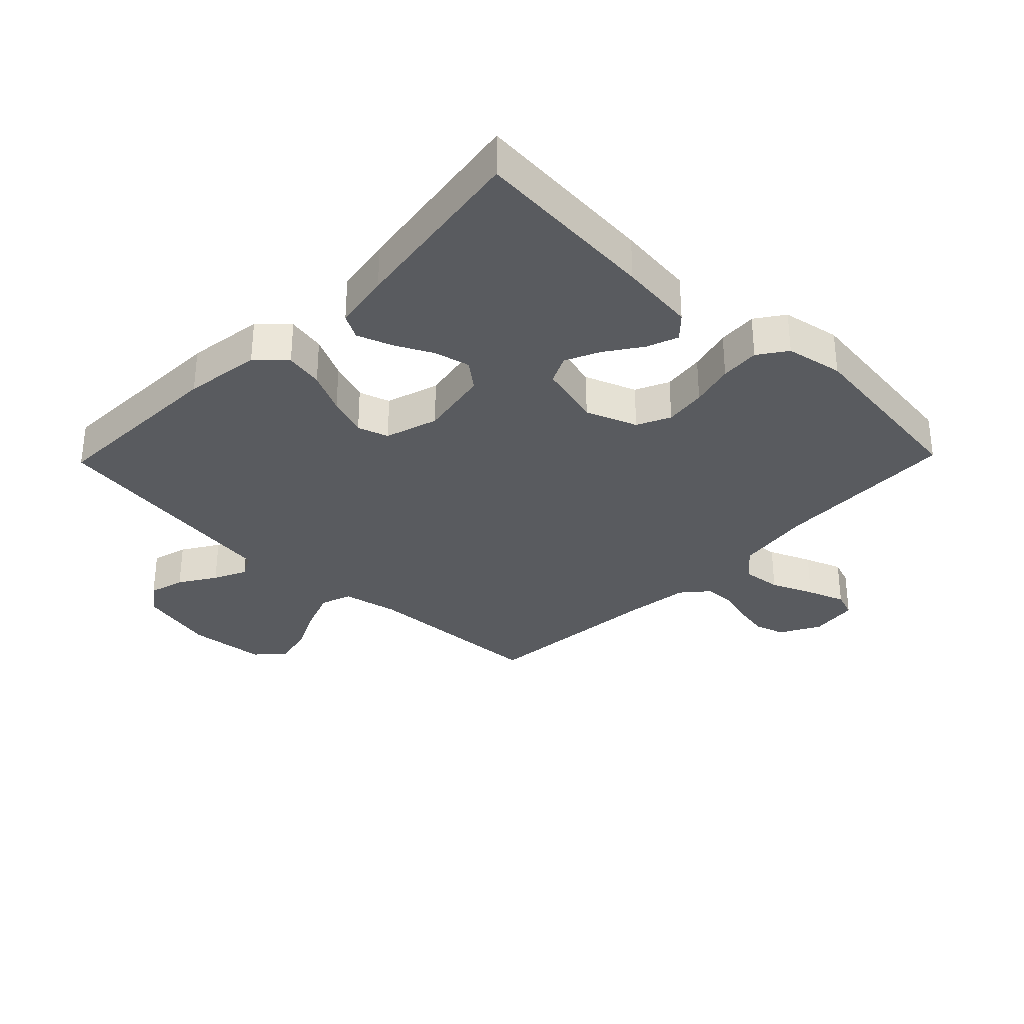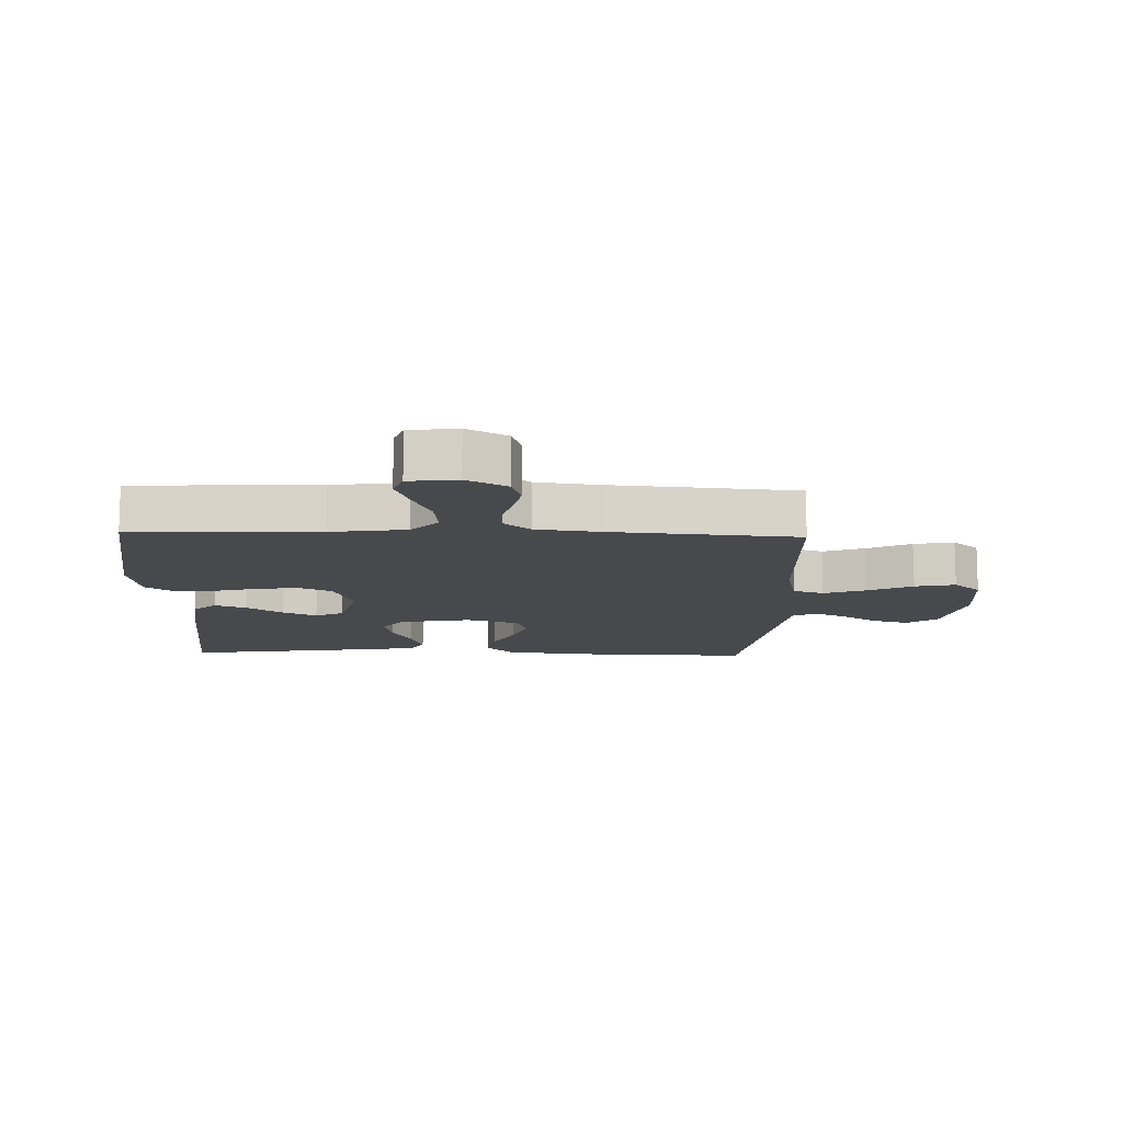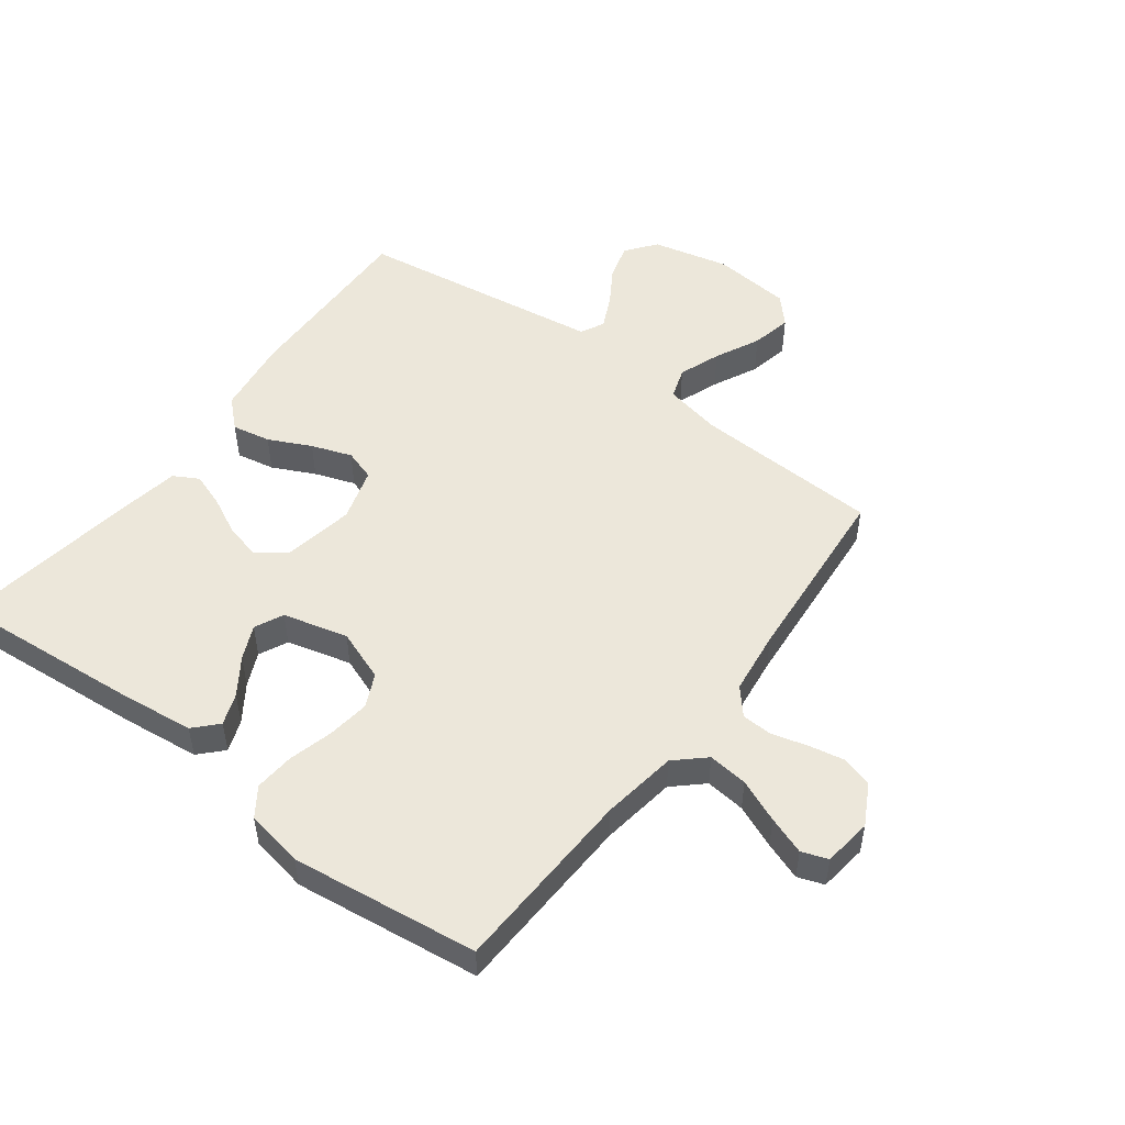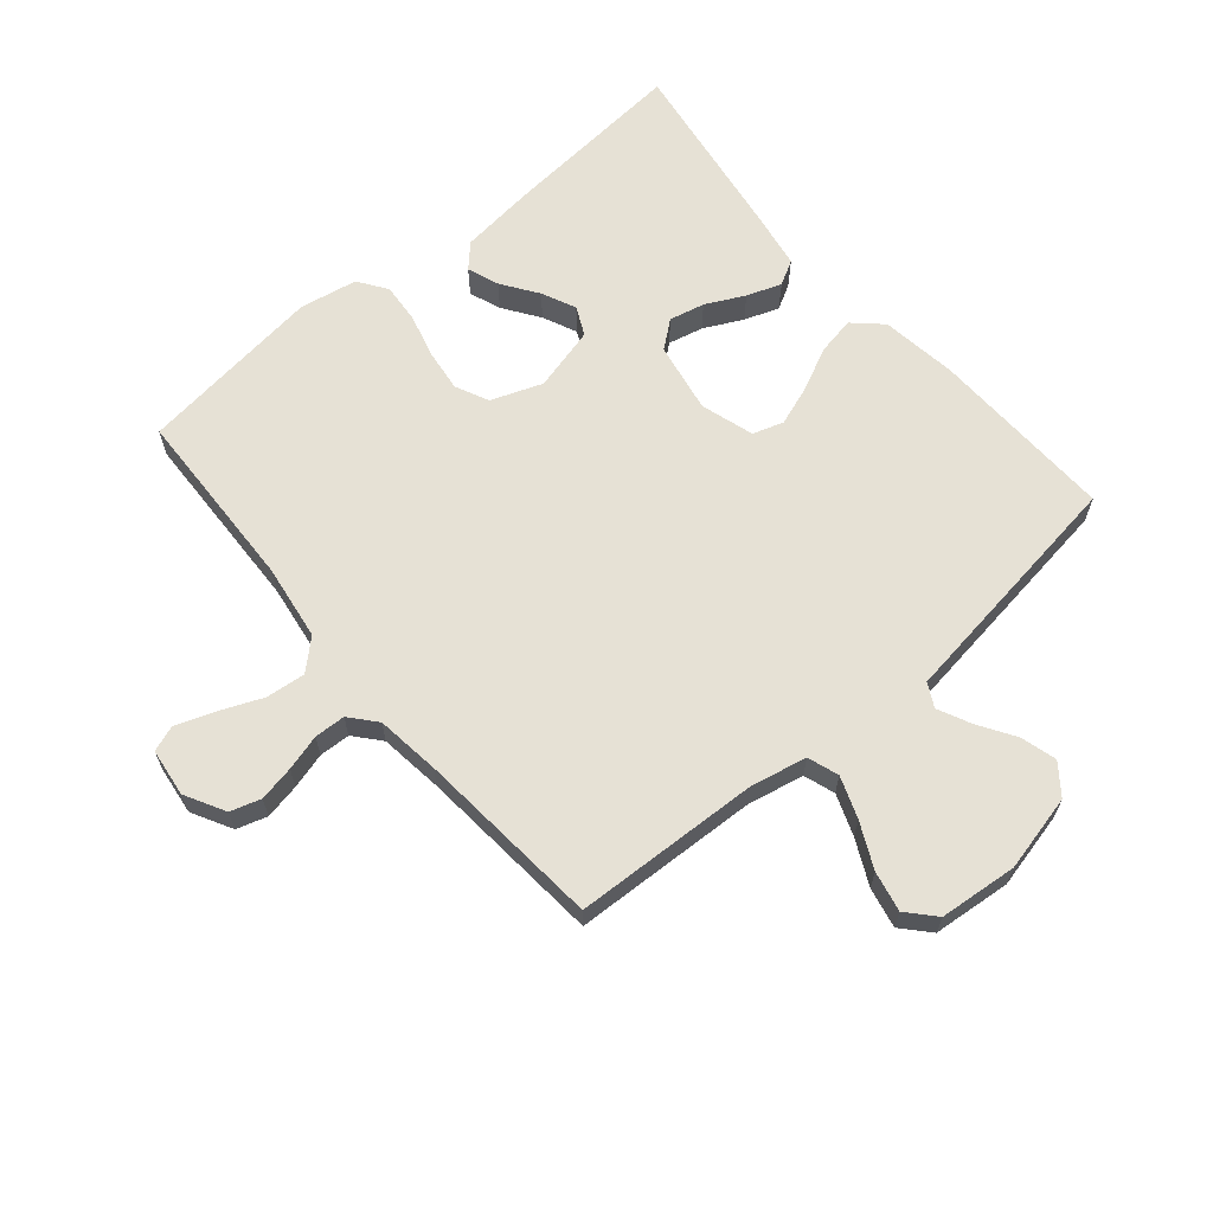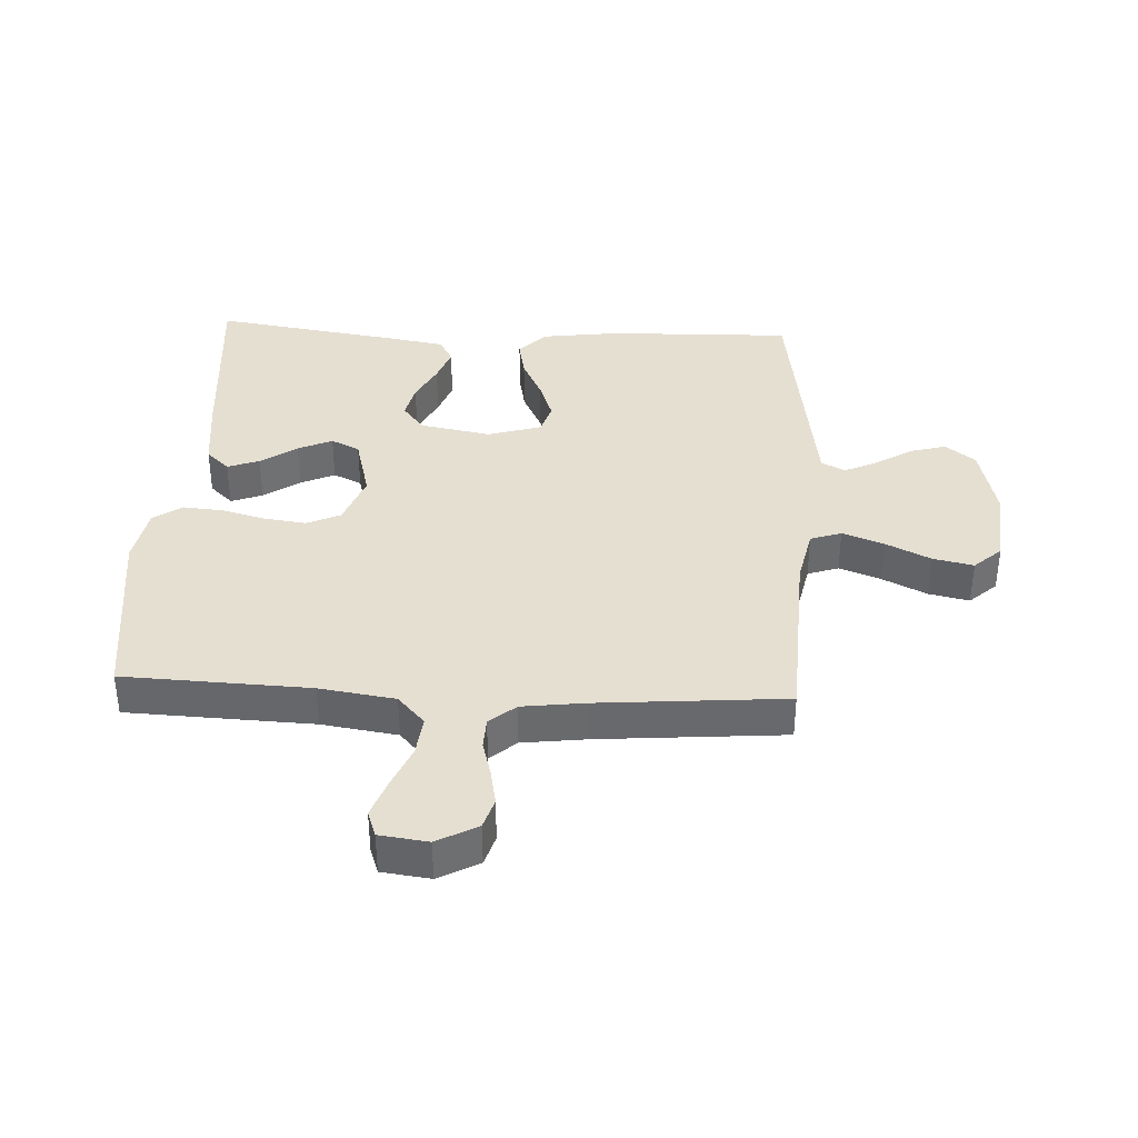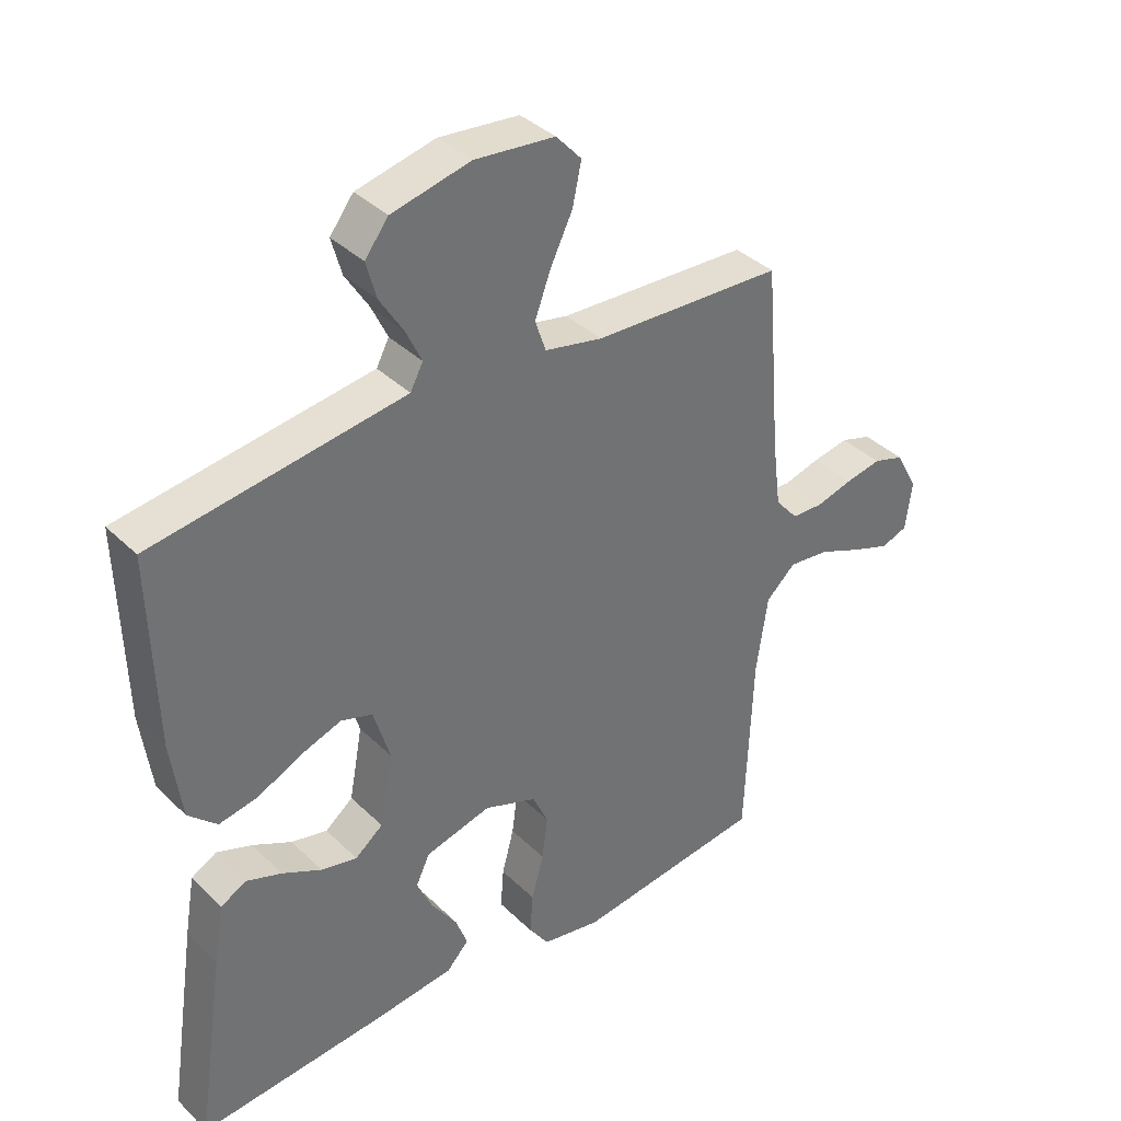
<metadata>
{"format":"obj","ext":"obj","renderer":"f3d","projection":"perspective","resolution":1024,"background":"white","views":[{"elev":-32.2,"azim":135.9,"up":"+Y"},{"elev":-12.3,"azim":-91.8,"up":"+Y"},{"elev":51.0,"azim":-143.1,"up":"+Y"},{"elev":64.3,"azim":-40.3,"up":"+Y"},{"elev":37.4,"azim":-87.1,"up":"+Y"},{"elev":37.3,"azim":140.8,"up":"+Z"}]}
</metadata>
<code>
v 0.5 0.07 0.5
v 0.492 0.07 0.2
v 0.475 0.07 0.076
v 0.43 0.07 0.034
v 0.368 0.07 0.046
v 0.3 0.07 0.079
v 0.235 0.07 0.102
v 0.185 0.07 0.086
v 0.159 0.07 0
v 0.18 0.07 -0.114
v 0.224 0.07 -0.149
v 0.281 0.07 -0.136
v 0.343 0.07 -0.105
v 0.399 0.07 -0.085
v 0.439 0.07 -0.107
v 0.455 0.07 -0.2
v 0.5 0.07 -0.5
v 0.2 0.07 -0.475
v 0.077 0.07 -0.461
v 0.042 0.07 -0.424
v 0.061 0.07 -0.373
v 0.101 0.07 -0.315
v 0.126 0.07 -0.26
v 0.104 0.07 -0.214
v 0 0.07 -0.187
v -0.083 0.07 -0.218
v -0.108 0.07 -0.272
v -0.099 0.07 -0.34
v -0.08 0.07 -0.411
v -0.075 0.07 -0.475
v -0.107 0.07 -0.521
v -0.2 0.07 -0.538
v -0.5 0.07 -0.5
v -0.512 0.07 -0.2
v -0.53 0.07 -0.078
v -0.577 0.07 -0.035
v -0.641 0.07 -0.042
v -0.71 0.07 -0.071
v -0.771 0.07 -0.093
v -0.813 0.07 -0.078
v -0.823 0.07 0
v -0.788 0.07 0.065
v -0.739 0.07 0.08
v -0.682 0.07 0.069
v -0.624 0.07 0.053
v -0.574 0.07 0.055
v -0.538 0.07 0.097
v -0.525 0.07 0.2
v -0.5 0.07 0.5
v -0.2 0.07 0.513
v -0.109 0.07 0.532
v -0.092 0.07 0.582
v -0.117 0.07 0.649
v -0.152 0.07 0.721
v -0.166 0.07 0.786
v -0.126 0.07 0.83
v 0 0.07 0.842
v 0.124 0.07 0.813
v 0.161 0.07 0.765
v 0.145 0.07 0.707
v 0.108 0.07 0.648
v 0.083 0.07 0.595
v 0.103 0.07 0.557
v 0.2 0.07 0.543
v 0.5 0 0.5
v 0.492 0 0.2
v 0.475 0 0.076
v 0.43 0 0.034
v 0.368 0 0.046
v 0.3 0 0.079
v 0.235 0 0.102
v 0.185 0 0.086
v 0.159 0 0
v 0.18 0 -0.114
v 0.224 0 -0.149
v 0.281 0 -0.136
v 0.343 0 -0.105
v 0.399 0 -0.085
v 0.439 0 -0.107
v 0.455 0 -0.2
v 0.5 0 -0.5
v 0.2 0 -0.475
v 0.077 0 -0.461
v 0.042 0 -0.424
v 0.061 0 -0.373
v 0.101 0 -0.315
v 0.126 0 -0.26
v 0.104 0 -0.214
v 0 0 -0.187
v -0.083 0 -0.218
v -0.108 0 -0.272
v -0.099 0 -0.34
v -0.08 0 -0.411
v -0.075 0 -0.475
v -0.107 0 -0.521
v -0.2 0 -0.538
v -0.5 0 -0.5
v -0.512 0 -0.2
v -0.53 0 -0.078
v -0.577 0 -0.035
v -0.641 0 -0.042
v -0.71 0 -0.071
v -0.771 0 -0.093
v -0.813 0 -0.078
v -0.823 0 0
v -0.788 0 0.065
v -0.739 0 0.08
v -0.682 0 0.069
v -0.624 0 0.053
v -0.574 0 0.055
v -0.538 0 0.097
v -0.525 0 0.2
v -0.5 0 0.5
v -0.2 0 0.513
v -0.109 0 0.532
v -0.092 0 0.582
v -0.117 0 0.649
v -0.152 0 0.721
v -0.166 0 0.786
v -0.126 0 0.83
v 0 0 0.842
v 0.124 0 0.813
v 0.161 0 0.765
v 0.145 0 0.707
v 0.108 0 0.648
v 0.083 0 0.595
v 0.103 0 0.557
v 0.2 0 0.543
f 59 60 61
f 58 59 61
f 57 58 61
f 56 57 61
f 55 56 61
f 54 55 61
f 53 54 61
f 52 53 61 62
f 51 52 62 63
f 48 49 50
f 51 63 64
f 50 51 64
f 48 50 64
f 47 48 64
f 43 44 45
f 42 43 45
f 41 42 45
f 40 41 45
f 39 40 45
f 38 39 45
f 37 38 45
f 36 37 45 46
f 64 1 2
f 47 64 2
f 46 47 2
f 36 46 2
f 35 36 2
f 32 33 34
f 31 32 34
f 30 31 34
f 29 30 34
f 28 29 34
f 20 21 22
f 19 20 22
f 18 19 22
f 17 18 22
f 16 17 22
f 15 16 22
f 14 15 22
f 13 14 22
f 12 13 22
f 11 12 22 23
f 10 11 23 24
f 4 5 6
f 3 4 6
f 2 3 6
f 2 6 7
f 35 2 7 8
f 27 28 34 35
f 26 27 35
f 35 8 9
f 26 35 9
f 25 26 9
f 9 10 24 25
f 125 124 123
f 125 123 122
f 125 122 121
f 125 121 120
f 125 120 119
f 125 119 118
f 125 118 117
f 126 125 117 116
f 127 126 116 115
f 114 113 112
f 128 127 115
f 128 115 114
f 128 114 112
f 128 112 111
f 109 108 107
f 109 107 106
f 109 106 105
f 109 105 104
f 109 104 103
f 109 103 102
f 109 102 101
f 110 109 101 100
f 66 65 128
f 66 128 111
f 66 111 110
f 66 110 100
f 66 100 99
f 98 97 96
f 98 96 95
f 98 95 94
f 98 94 93
f 98 93 92
f 86 85 84
f 86 84 83
f 86 83 82
f 86 82 81
f 86 81 80
f 86 80 79
f 86 79 78
f 86 78 77
f 86 77 76
f 87 86 76 75
f 88 87 75 74
f 70 69 68
f 70 68 67
f 70 67 66
f 71 70 66
f 72 71 66 99
f 99 98 92 91
f 99 91 90
f 73 72 99
f 73 99 90
f 73 90 89
f 89 88 74 73
f 1 65 66 2
f 2 66 67 3
f 3 67 68 4
f 4 68 69 5
f 5 69 70 6
f 6 70 71 7
f 7 71 72 8
f 8 72 73 9
f 9 73 74 10
f 10 74 75 11
f 11 75 76 12
f 12 76 77 13
f 13 77 78 14
f 14 78 79 15
f 15 79 80 16
f 16 80 81 17
f 17 81 82 18
f 18 82 83 19
f 19 83 84 20
f 20 84 85 21
f 21 85 86 22
f 22 86 87 23
f 23 87 88 24
f 24 88 89 25
f 25 89 90 26
f 26 90 91 27
f 27 91 92 28
f 28 92 93 29
f 29 93 94 30
f 30 94 95 31
f 31 95 96 32
f 32 96 97 33
f 33 97 98 34
f 34 98 99 35
f 35 99 100 36
f 36 100 101 37
f 37 101 102 38
f 38 102 103 39
f 39 103 104 40
f 40 104 105 41
f 41 105 106 42
f 42 106 107 43
f 43 107 108 44
f 44 108 109 45
f 45 109 110 46
f 46 110 111 47
f 47 111 112 48
f 48 112 113 49
f 49 113 114 50
f 50 114 115 51
f 51 115 116 52
f 52 116 117 53
f 53 117 118 54
f 54 118 119 55
f 55 119 120 56
f 56 120 121 57
f 57 121 122 58
f 58 122 123 59
f 59 123 124 60
f 60 124 125 61
f 61 125 126 62
f 62 126 127 63
f 63 127 128 64
f 64 128 65 1

</code>
